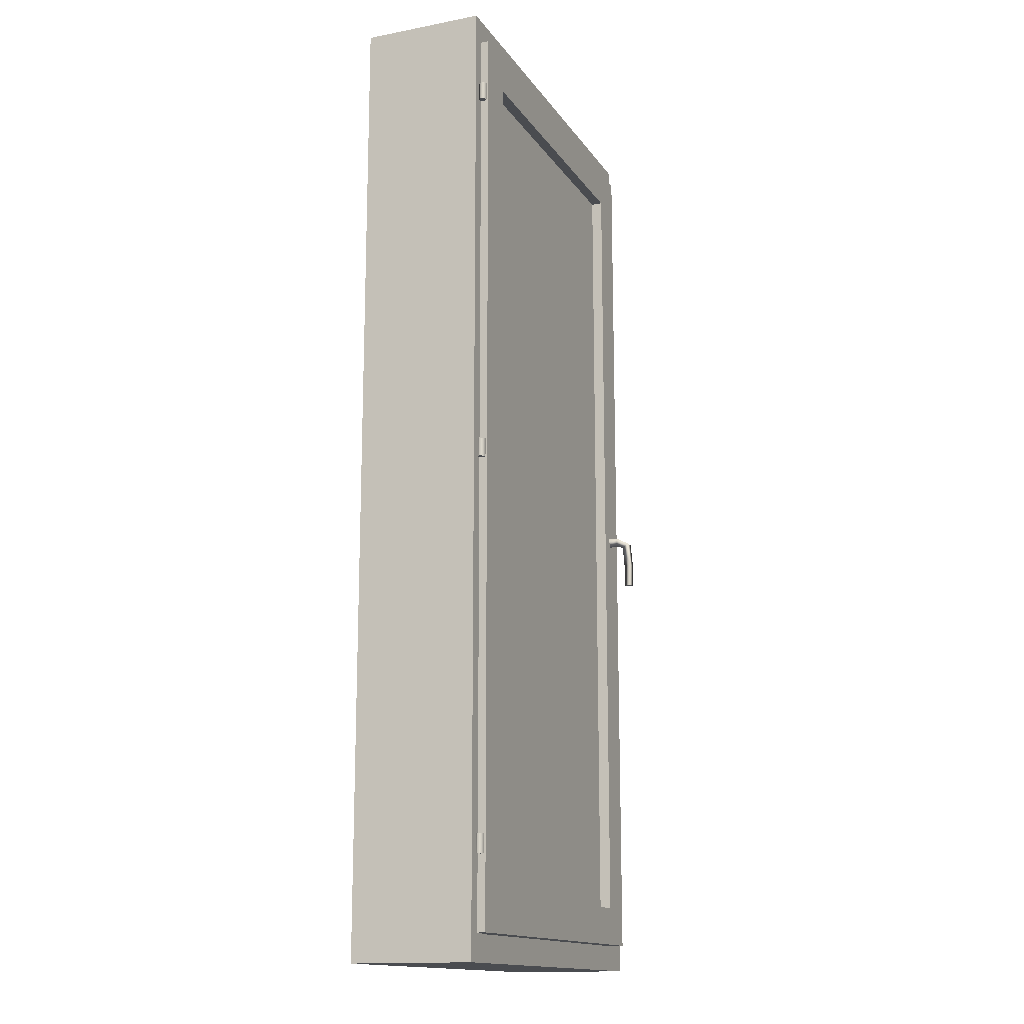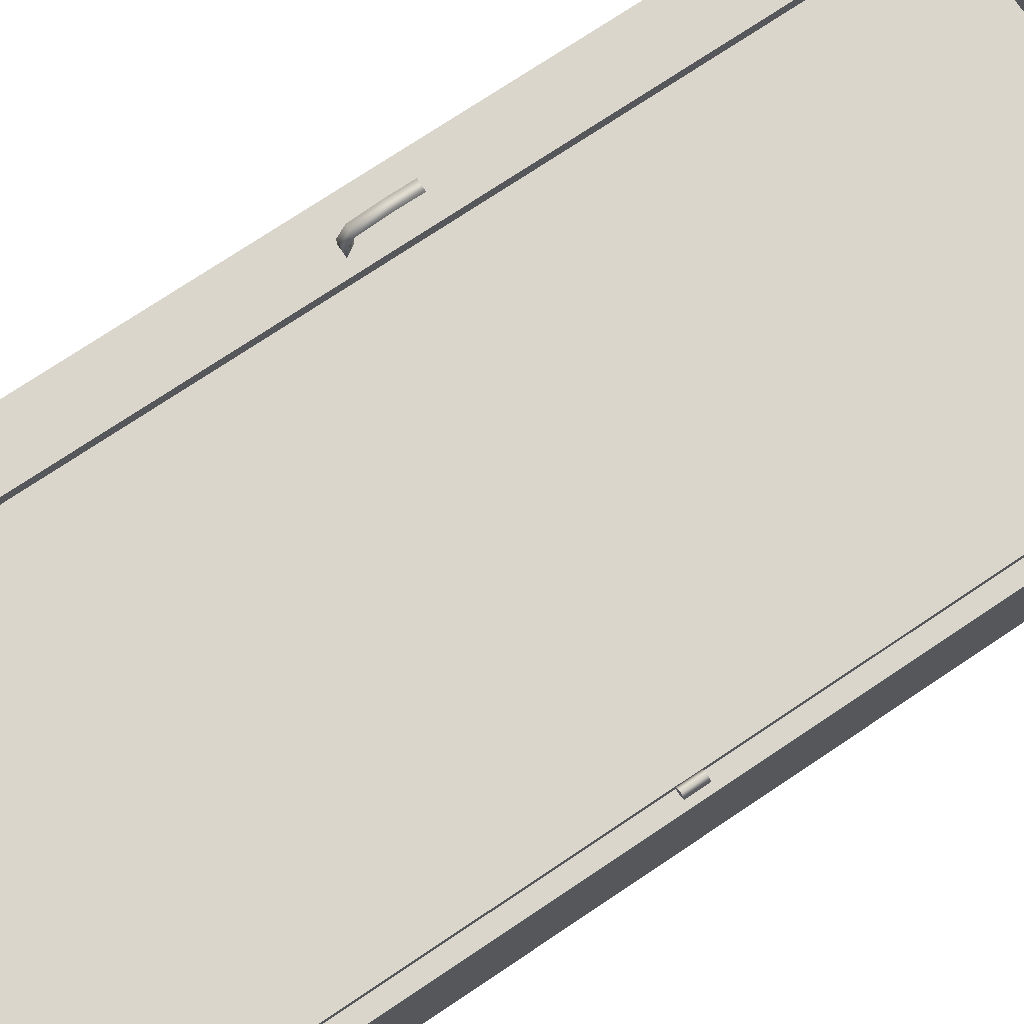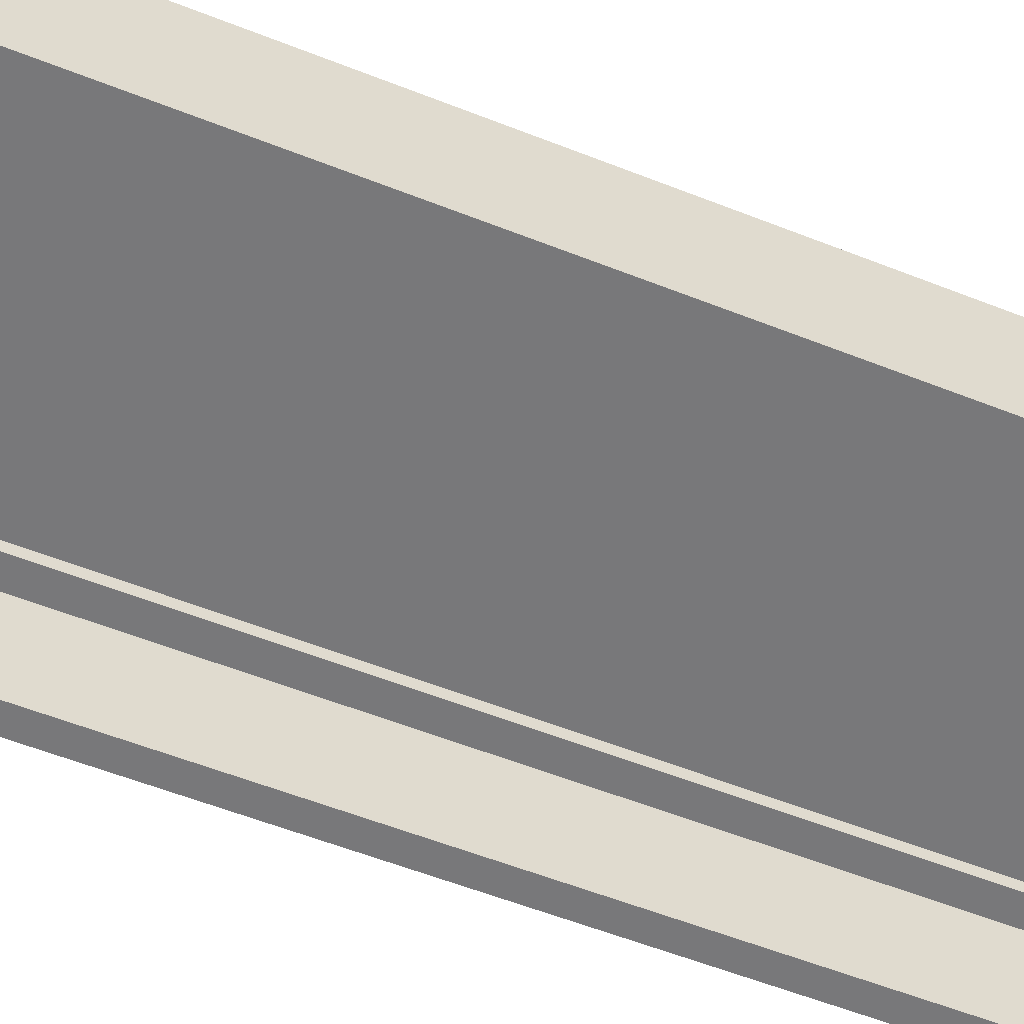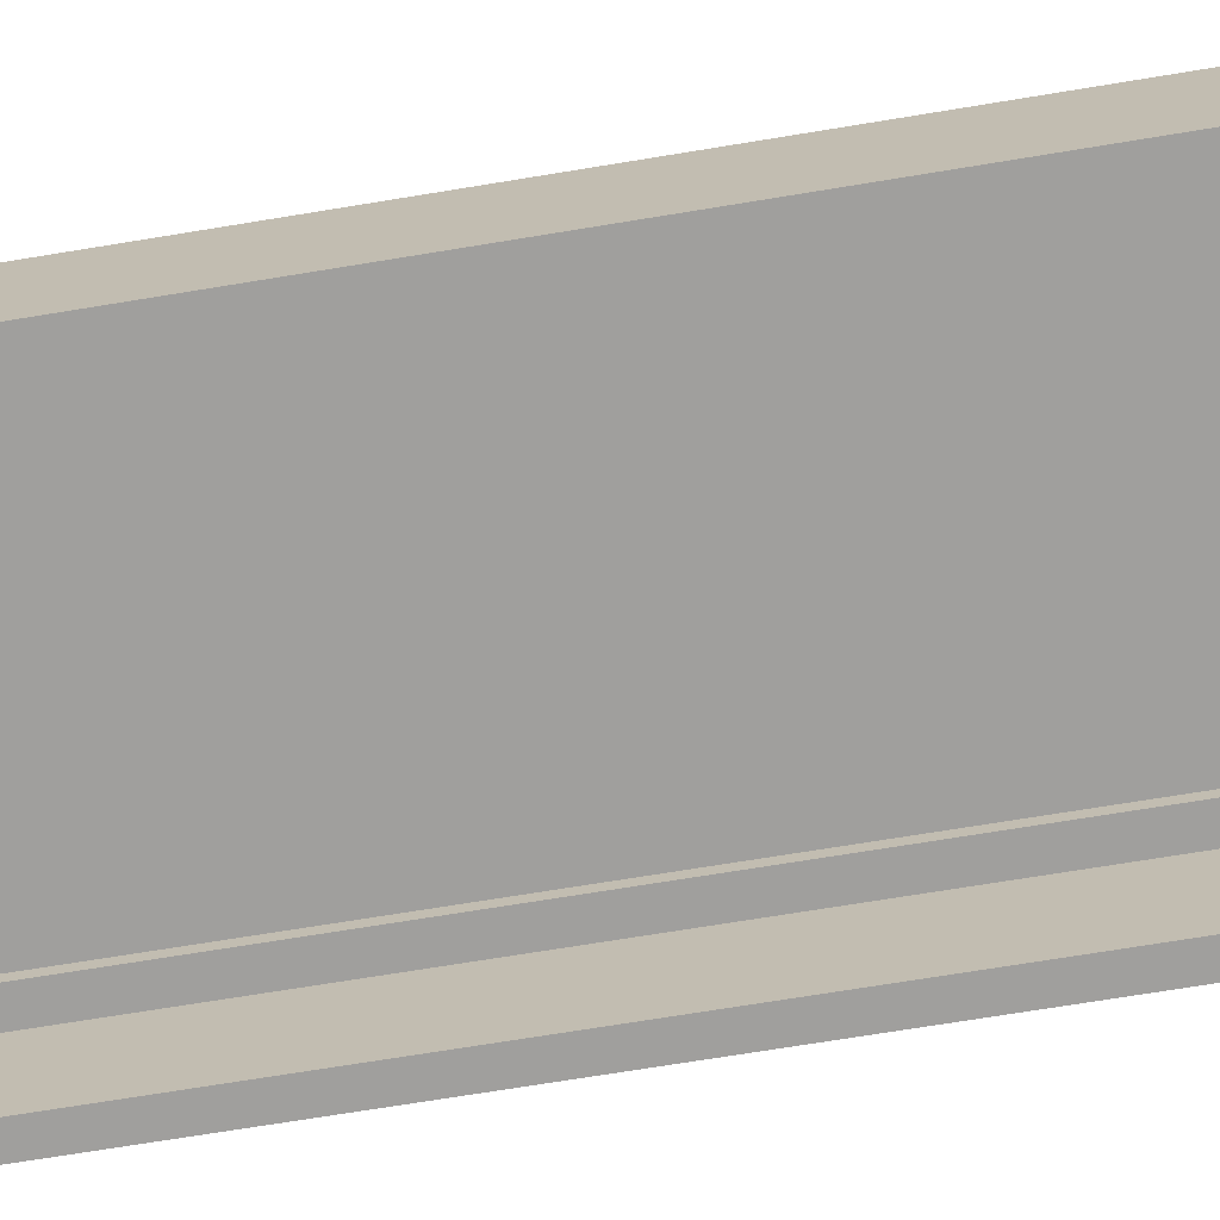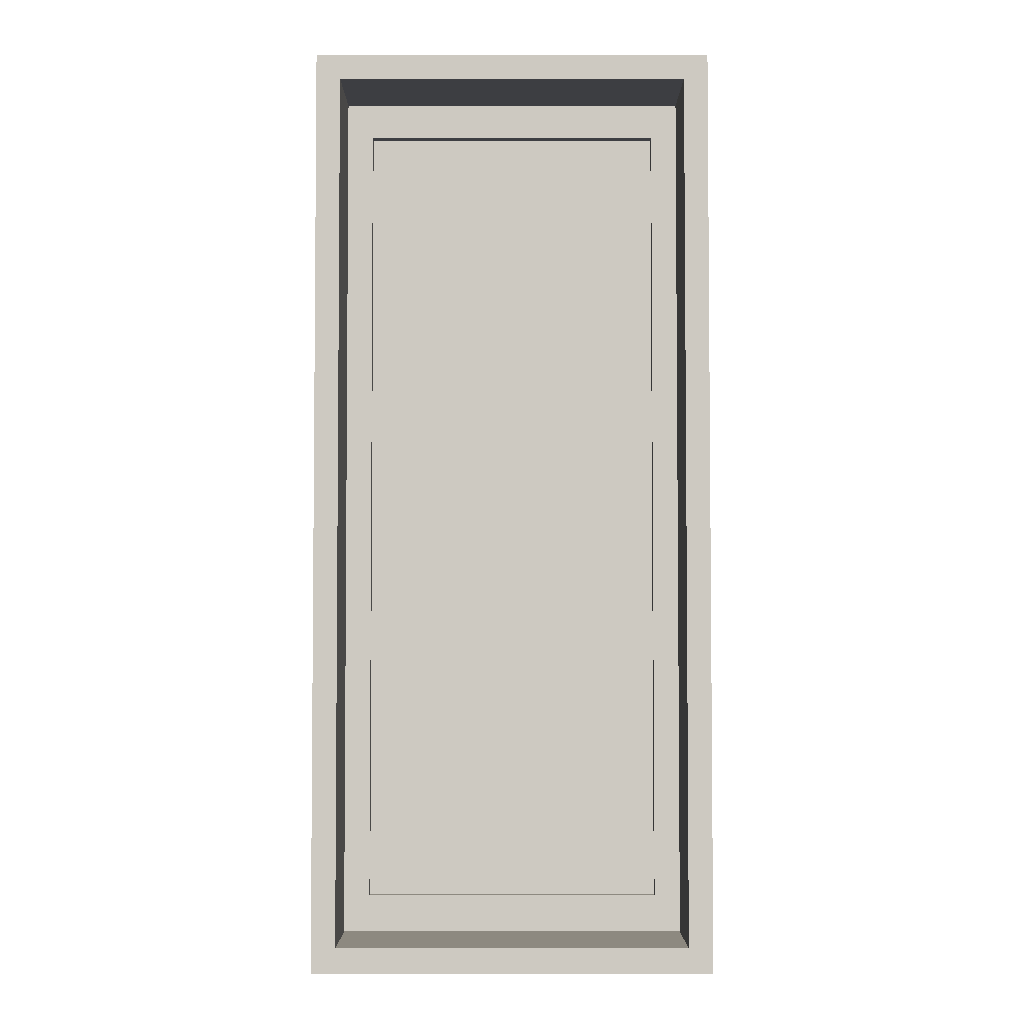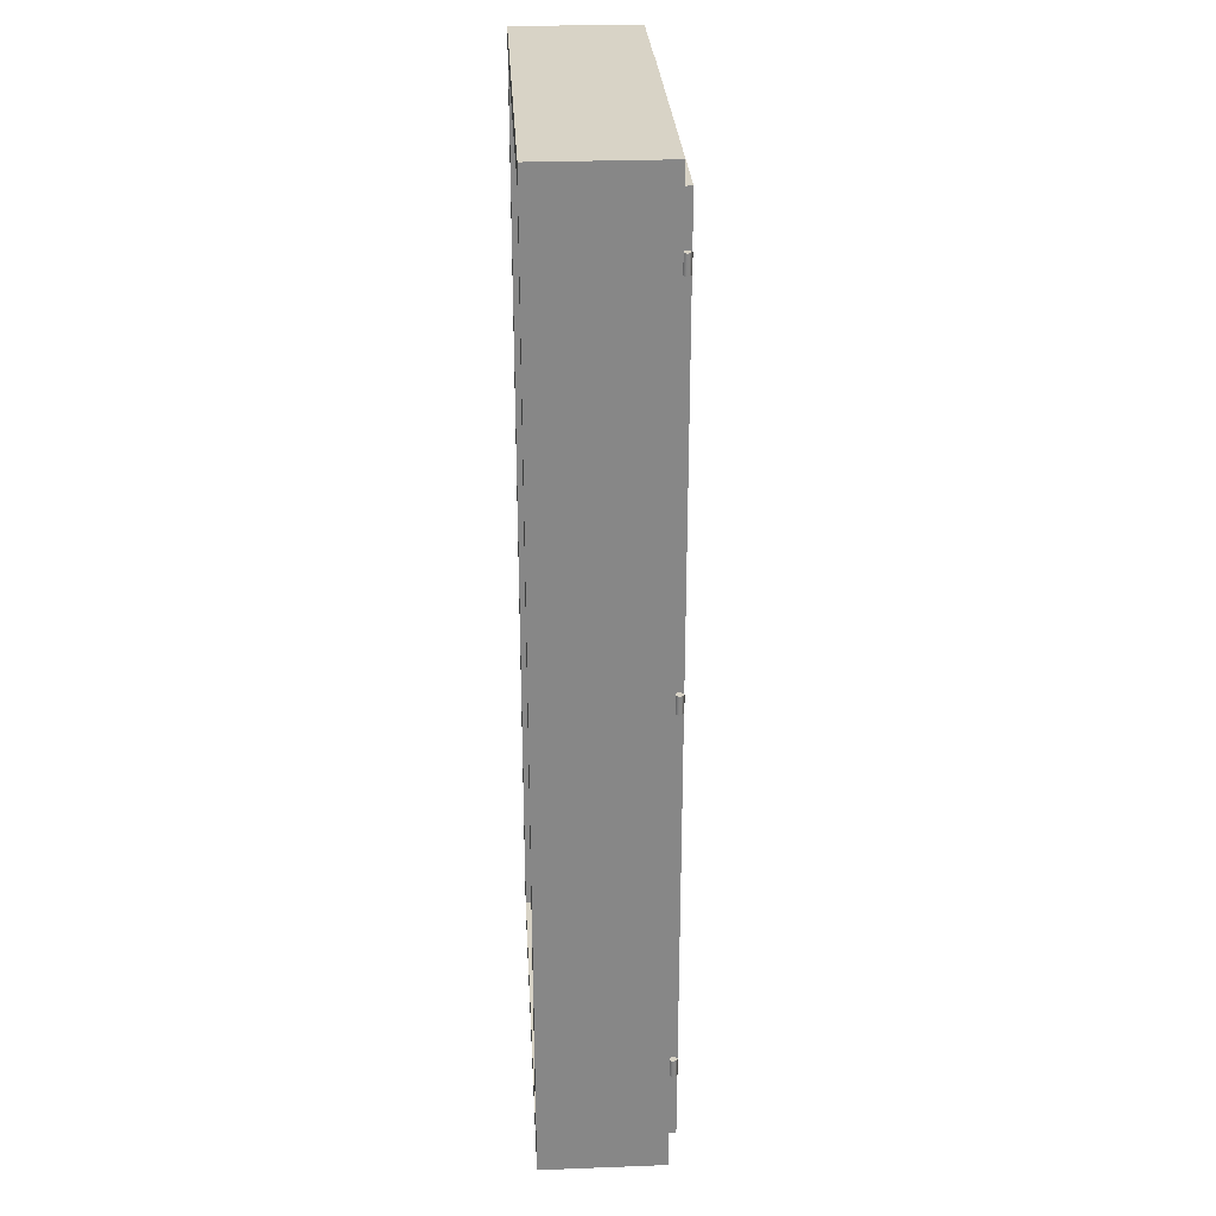
<metadata>
{"format":"obj","ext":"obj","renderer":"f3d","projection":"perspective","resolution":1024,"background":"white","views":[{"elev":-14.9,"azim":-67.7,"up":"+Y"},{"elev":73.5,"azim":-123.9,"up":"+Z"},{"elev":-57.6,"azim":67.7,"up":"+Z"},{"elev":-71.4,"azim":99.3,"up":"+Z"},{"elev":-3.5,"azim":-180.0,"up":"+Y"},{"elev":28.0,"azim":-93.3,"up":"+Y"}]}
</metadata>
<code>
g sweethome3d_window_pane_1
v 0.345 0.244 -0.0125
v -0.345 0.244 -0.0125
v 0 0.244 -0.0175
v 0.345 0.244 -0.0225
v -0.345 0.244 -0.0225
v 0.345 1.164 -0.0175
v 0.345 2.084 -0.0225
v 0.345 2.084 -0.0125
v 0 1.164 -0.0125
v -0.345 2.084 -0.0125
v -0.345 1.164 -0.0175
v -0.345 2.084 -0.0225
v 0 2.084 -0.0175
v 0 1.164 -0.0225
f 1 2 3
f 4 1 3
f 5 4 3
f 2 5 3
f 1 4 6
f 4 7 6
f 7 8 6
f 8 1 6
f 2 1 9
f 1 8 9
f 8 10 9
f 10 2 9
f 5 2 11
f 2 10 11
f 10 12 11
f 12 5 11
f 10 8 13
f 8 7 13
f 7 12 13
f 12 10 13
f 4 5 14
f 5 12 14
f 12 7 14
f 7 4 14
g Gond_2
v -0.4331 2.014 -0.0075
v -0.4231 2.014 0.0025
v -0.4331 2.014 0.0025
v -0.4431 2.014 0.0025
v -0.4331 2.014 0.0125
v -0.4231 2.054 0.0025
v -0.4331 2.054 -0.0075
v -0.4431 2.054 0.0025
v -0.4331 2.054 0.0125
v -0.4331 2.054 0.0025
f 15 16 17
f 18 15 17
f 19 18 17
f 16 19 17
f 20 16 15
f 21 15 18
f 22 18 19
f 23 19 16
f 20 15 21
f 21 18 22
f 22 19 23
f 23 16 20
f 24 20 21
f 24 21 22
f 24 22 23
f 24 23 20
g Gond_1_3
v -0.433 1.168 -0.0075
v -0.423 1.168 0.0025
v -0.433 1.168 0.0025
v -0.443 1.168 0.0025
v -0.433 1.168 0.0125
v -0.423 1.208 0.0025
v -0.433 1.208 -0.0075
v -0.443 1.208 0.0025
v -0.433 1.208 0.0125
v -0.433 1.208 0.0025
f 25 26 27
f 28 25 27
f 29 28 27
f 26 29 27
f 30 26 25
f 31 25 28
f 32 28 29
f 33 29 26
f 30 25 31
f 31 28 32
f 32 29 33
f 33 26 30
f 34 30 31
f 34 31 32
f 34 32 33
f 34 33 30
g Gond_2_4
v -0.433 0.322 -0.0075
v -0.423 0.322 0.0025
v -0.433 0.322 0.0025
v -0.443 0.322 0.0025
v -0.433 0.322 0.0125
v -0.423 0.362 0.0025
v -0.433 0.362 -0.0075
v -0.443 0.362 0.0025
v -0.433 0.362 0.0125
v -0.433 0.362 0.0025
f 35 36 37
f 38 35 37
f 39 38 37
f 36 39 37
f 40 36 35
f 41 35 38
f 42 38 39
f 43 39 36
f 40 35 41
f 41 38 42
f 42 39 43
f 43 36 40
f 44 40 41
f 44 41 42
f 44 42 43
f 44 43 40
g Poignee_5
v 0.3756 1.148 0.0098
v 0.3865 1.167 0.0076
v 0.3756 1.149 0.03126
v 0.3865 1.168 0.03324
v 0.3648 1.167 0.0076
v 0.3648 1.168 0.03324
v 0.3756 1.144 0.04598
v 0.3865 1.152 0.06301
v 0.3648 1.152 0.06301
v 0.3756 1.096 0.0499
v 0.3865 1.097 0.06865
v 0.3648 1.097 0.06865
v 0.3756 1.046 0.04884
v 0.3865 1.045 0.06758
v 0.3648 1.045 0.06758
v 0.3756 1.16 0.00833
v 0.3756 1.045 0.06133
f 45 46 47
f 46 48 47
f 46 49 48
f 49 50 48
f 49 45 50
f 45 47 50
f 47 48 51
f 48 52 51
f 48 50 52
f 50 53 52
f 50 47 53
f 47 51 53
f 51 52 54
f 52 55 54
f 52 53 55
f 53 56 55
f 53 51 56
f 51 54 56
f 54 55 57
f 55 58 57
f 55 56 58
f 56 59 58
f 56 54 59
f 54 57 59
f 46 45 60
f 49 46 60
f 45 49 60
f 57 58 61
f 58 59 61
f 59 57 61
g Fenetre_6
v 0.425 0.164 0.0125
v -0.425 0.164 0.0125
v 0 0.164 -0.0175
v 0.425 0.164 -0.0475
v -0.425 0.164 -0.0475
v 0.425 1.164 -0.0175
v 0.425 2.164 -0.0475
v 0.425 2.164 0.0125
v -0.425 1.164 -0.0175
v -0.425 2.164 0.0125
v -0.425 2.164 -0.0475
v 0 2.164 -0.0175
v 0.204 0.249 0.0125
v -0.204 0.249 0.0125
v 0.34 0.364 0.0125
v 0.34 0.615 0.0125
v 0.34 1.964 0.0125
v 0.34 2.079 0.0125
v -0.34 0.364 0.0125
v -0.34 0.615 0.0125
v 0.204 0.249 -0.0475
v 0.34 0.249 -0.0475
v -0.34 0.364 -0.0475
v -0.34 0.615 -0.0475
v 0.34 2.079 -0.0475
v 0.34 0.364 -0.0475
v 0.34 0.615 -0.0475
v 0.34 0.249 0.0125
v -0.34 0.249 0.0125
v 0.34 1.713 0.0125
v -0.34 1.964 0.0125
v -0.34 2.079 0.0125
v -0.34 1.713 0.0125
v -0.204 0.249 -0.0475
v -0.34 1.964 -0.0475
v -0.34 1.713 -0.0475
v 0.34 1.713 -0.0475
v -0.204 2.079 0.0125
v 0.204 2.079 0.0125
v -0.34 0.249 -0.0475
v 0.204 2.079 -0.0475
v 0.34 1.964 -0.0475
v -0.204 2.079 -0.0475
v 0.34 2.05 -0.0475
v 0.34 0.2777 -0.0475
v -0.34 2.079 -0.0475
v -0.34 2.05 -0.0475
v 0.34 0.2562 0.0125
v -0.34 0.2777 -0.0475
v -0.306 2.079 -0.0475
v 0 0.249 -0.0175
v 0.34 1.164 -0.0175
v -0.34 1.164 -0.0175
v 0 2.079 -0.0175
f 62 63 64
f 65 62 64
f 66 65 64
f 63 66 64
f 62 65 67
f 65 68 67
f 68 69 67
f 69 62 67
f 66 63 70
f 63 71 70
f 71 72 70
f 72 66 70
f 71 69 73
f 69 68 73
f 68 72 73
f 72 71 73
f 62 74 75
f 62 75 63
f 76 62 77
f 62 69 77
f 78 69 79
f 69 71 79
f 63 80 81
f 71 63 81
f 65 82 83
f 65 66 82
f 84 66 85
f 66 72 85
f 72 68 86
f 65 87 88
f 68 65 88
f 74 62 89
f 63 75 90
f 69 78 91
f 77 69 91
f 71 92 93
f 71 81 94
f 82 66 95
f 72 96 97
f 85 72 97
f 68 88 98
f 80 63 90
f 93 99 71
f 99 100 71
f 100 79 71
f 92 71 94
f 95 66 101
f 86 102 72
f 103 68 98
f 102 104 72
f 103 105 68
f 105 86 68
f 83 106 65
f 106 87 65
f 107 108 72
f 108 96 72
f 76 109 62
f 109 89 62
f 84 110 66
f 110 101 66
f 104 111 72
f 111 107 72
f 112 75 74
f 82 112 83
f 112 82 95
f 75 112 90
f 77 113 76
f 113 98 88
f 113 77 91
f 114 81 80
f 114 94 81
f 114 85 97
f 115 100 99
f 100 115 79
f 115 104 102
f 89 83 74
f 74 83 112
f 101 90 95
f 95 90 112
f 113 88 87
f 76 113 87
f 105 78 86
f 86 78 79
f 113 91 78
f 78 105 103
f 113 78 103
f 85 114 84
f 114 80 84
f 107 93 108
f 108 93 92
f 114 97 96
f 92 114 96
f 94 114 92
f 86 79 102
f 102 79 115
f 111 99 107
f 107 99 93
f 104 115 111
f 111 115 99
f 109 106 89
f 89 106 83
f 106 109 76
f 106 76 87
f 98 113 103
f 80 110 84
f 110 80 101
f 101 80 90
f 108 92 96
g Tour_Fenetre_7
v 0 0.162 -0.108
v -0.2103 0.162 -0.00519
v 0.2103 0.162 -0.00519
v 0.3421 0.162 -0.2752
v -0.3421 0.162 -0.2752
v -0.4 0.162 -0.00519
v 0.4 1.161 -0.108
v 0.4 2.015 -0.2752
v 0.4 0.3066 -0.2752
v 0.4 1.686 -0.00519
v 0.4 2.09 -0.00519
v 0.4 0.6357 -0.00519
v -0.4 1.161 -0.108
v -0.4 1.686 -0.00519
v -0.4 0.6357 -0.00519
v -0.4 0.3066 -0.2752
v -0.4 2.015 -0.2752
v 0 2.16 -0.108
v 0.2103 2.16 -0.00519
v -0.2103 2.16 -0.00519
v 0.4 2.16 -0.00519
v -0.3421 2.16 -0.2752
v 0.3421 2.16 -0.2752
v 0.382 0.162 -0.2752
v 0.4 0.162 -0.2752
v 0.4 0.162 -0.00519
v -0.4 0.162 -0.2752
v 0.4 0.1687 -0.2752
v 0.4 0.2323 -0.00519
v 0.4 0.2323 -0.2752
v 0.4 2.153 -0.2752
v 0.4 2.09 -0.2752
v -0.4 0.1687 -0.2752
v -0.4 0.2323 -0.00519
v -0.4 0.2323 -0.2752
v -0.4 2.16 -0.2752
v -0.4 2.16 -0.00519
v -0.4 2.153 -0.2752
v -0.4 2.09 -0.00519
v -0.4 2.09 -0.2752
v 0.4 2.16 -0.2752
v -0.382 2.16 -0.2752
v 0.455 0.1046 -0.00519
v -0.455 0.1046 -0.00519
v 0 0.1046 -0.1402
v 0.455 0.1046 -0.2752
v -0.455 0.1046 -0.2752
v 0.455 1.161 -0.1402
v 0.455 2.217 -0.2752
v 0.455 2.217 -0.00519
v -0.455 1.161 -0.1402
v -0.455 2.217 -0.00519
v -0.455 2.217 -0.2752
v 0 2.217 -0.1402
f 116 117 118
f 116 119 120
f 117 116 121
f 122 123 124
f 122 125 126
f 122 127 125
f 128 129 130
f 128 131 132
f 133 134 135
f 134 133 136
f 133 137 138
f 139 118 140
f 140 118 141
f 119 116 139
f 139 116 118
f 142 121 120
f 120 121 116
f 140 141 143
f 143 141 144
f 143 144 145
f 144 122 145
f 127 122 144
f 126 146 147
f 122 126 147
f 148 149 142
f 142 149 121
f 128 130 149
f 149 148 150
f 128 149 150
f 151 152 153
f 153 152 154
f 128 132 155
f 154 128 155
f 129 128 154
f 156 136 138
f 138 136 133
f 157 135 151
f 151 135 152
f 137 133 157
f 157 133 135
f 122 124 145
f 123 122 147
f 146 126 156
f 156 126 136
f 131 128 150
f 153 154 155
f 158 159 160
f 161 158 160
f 162 161 160
f 159 162 160
f 158 161 163
f 161 164 163
f 164 165 163
f 165 158 163
f 162 159 166
f 159 167 166
f 167 168 166
f 168 162 166
f 167 165 169
f 165 164 169
f 164 168 169
f 168 167 169
f 158 118 117
f 158 117 159
f 165 126 125
f 158 165 125
f 167 154 152
f 165 167 152
f 159 130 129
f 159 129 167
f 162 120 119
f 162 119 161
f 168 132 131
f 168 131 162
f 164 138 137
f 164 137 168
f 161 124 123
f 161 123 164
f 118 158 141
f 159 117 121
f 158 125 127
f 165 135 134
f 165 152 135
f 159 149 130
f 154 167 129
f 120 162 142
f 161 139 140
f 161 119 139
f 168 155 132
f 150 162 131
f 164 147 146
f 168 151 153
f 161 145 124
f 147 164 123
f 158 144 141
f 149 159 121
f 144 158 127
f 165 134 136
f 142 162 148
f 161 140 143
f 138 164 156
f 164 146 156
f 137 157 168
f 157 151 168
f 155 168 153
f 126 165 136
f 162 150 148
f 145 161 143

</code>
